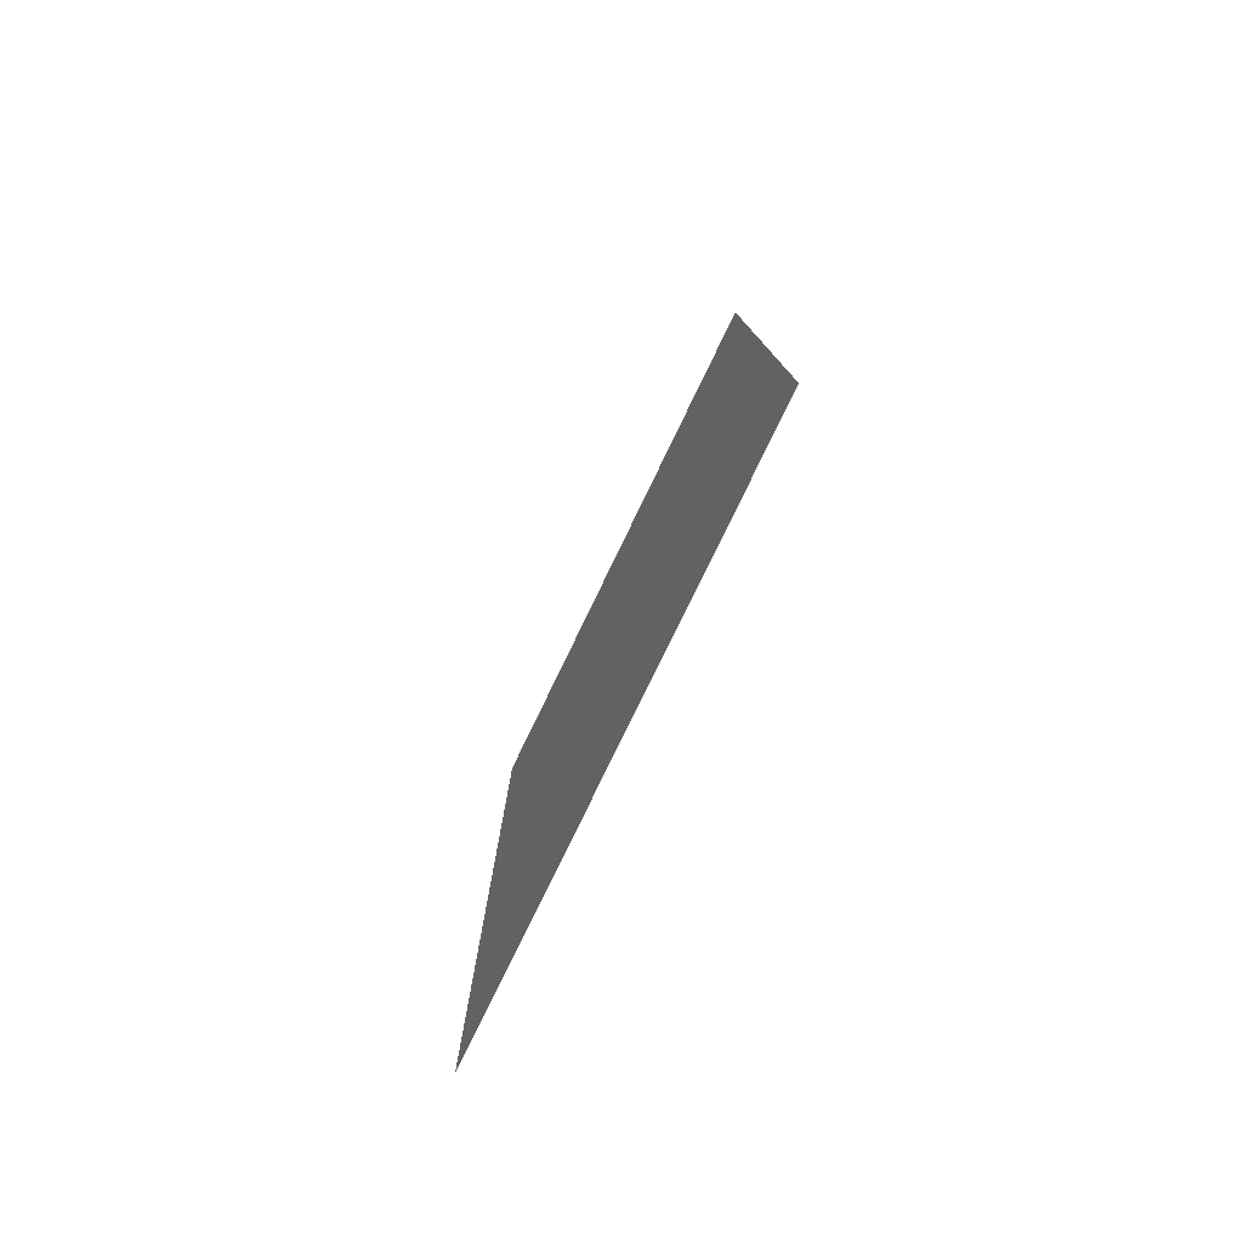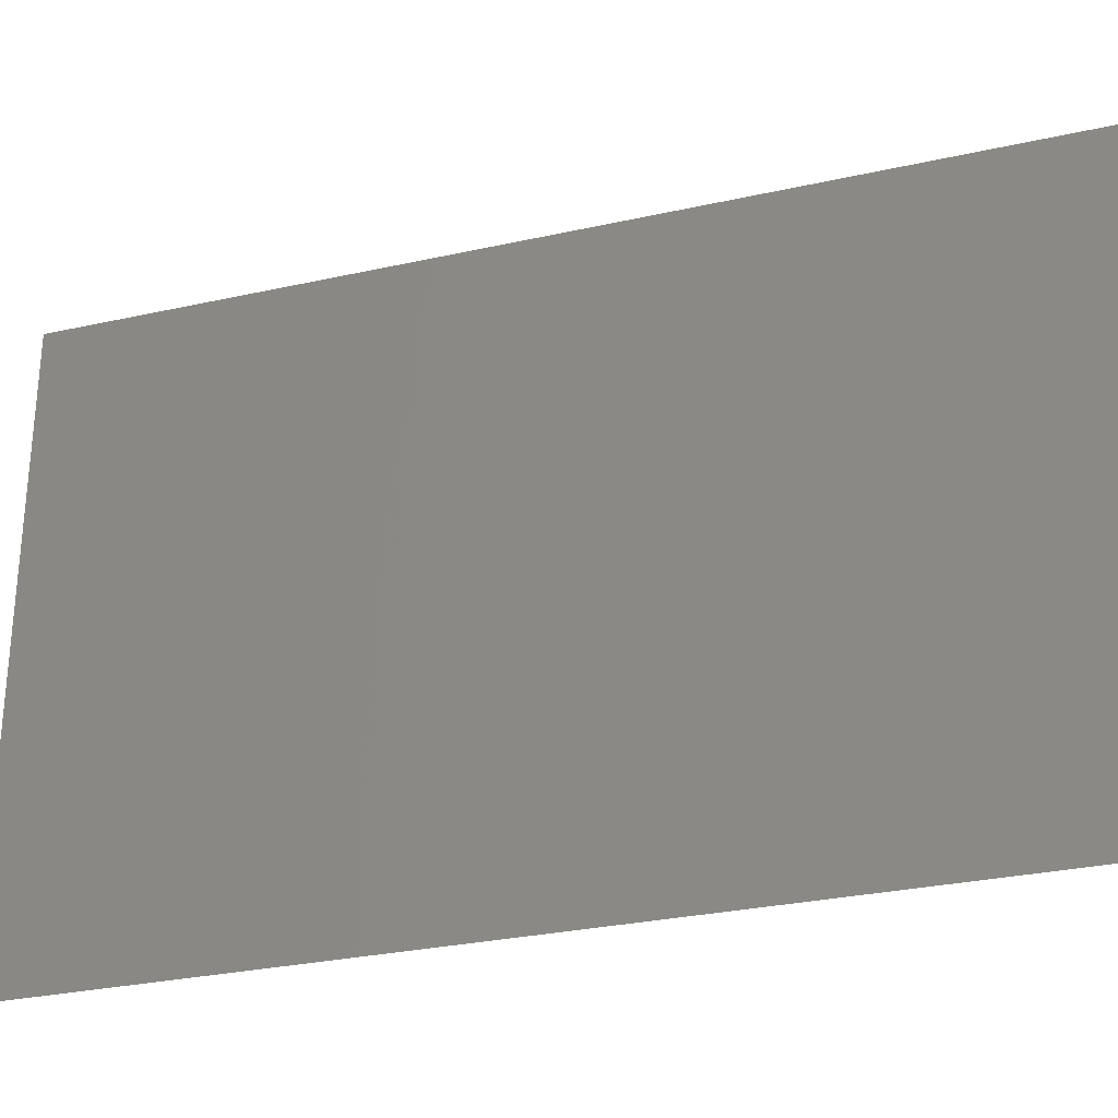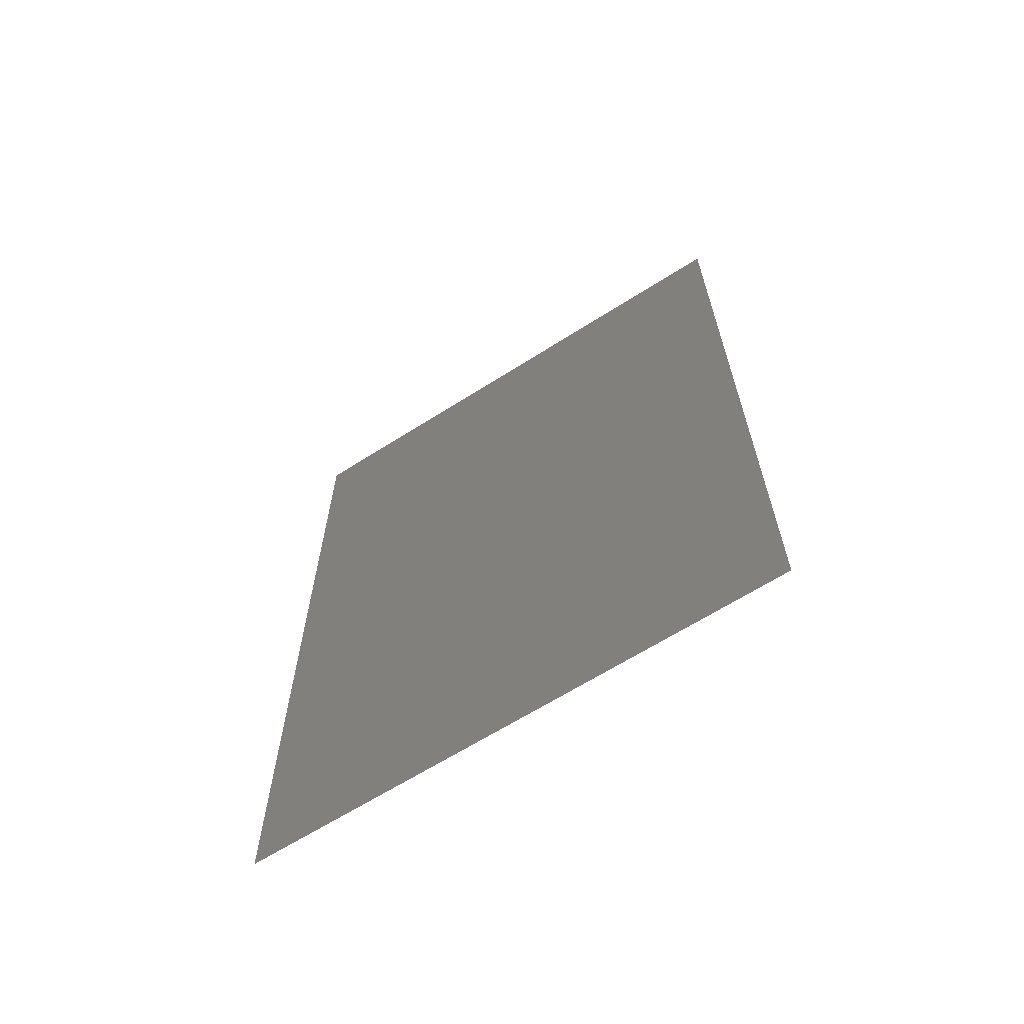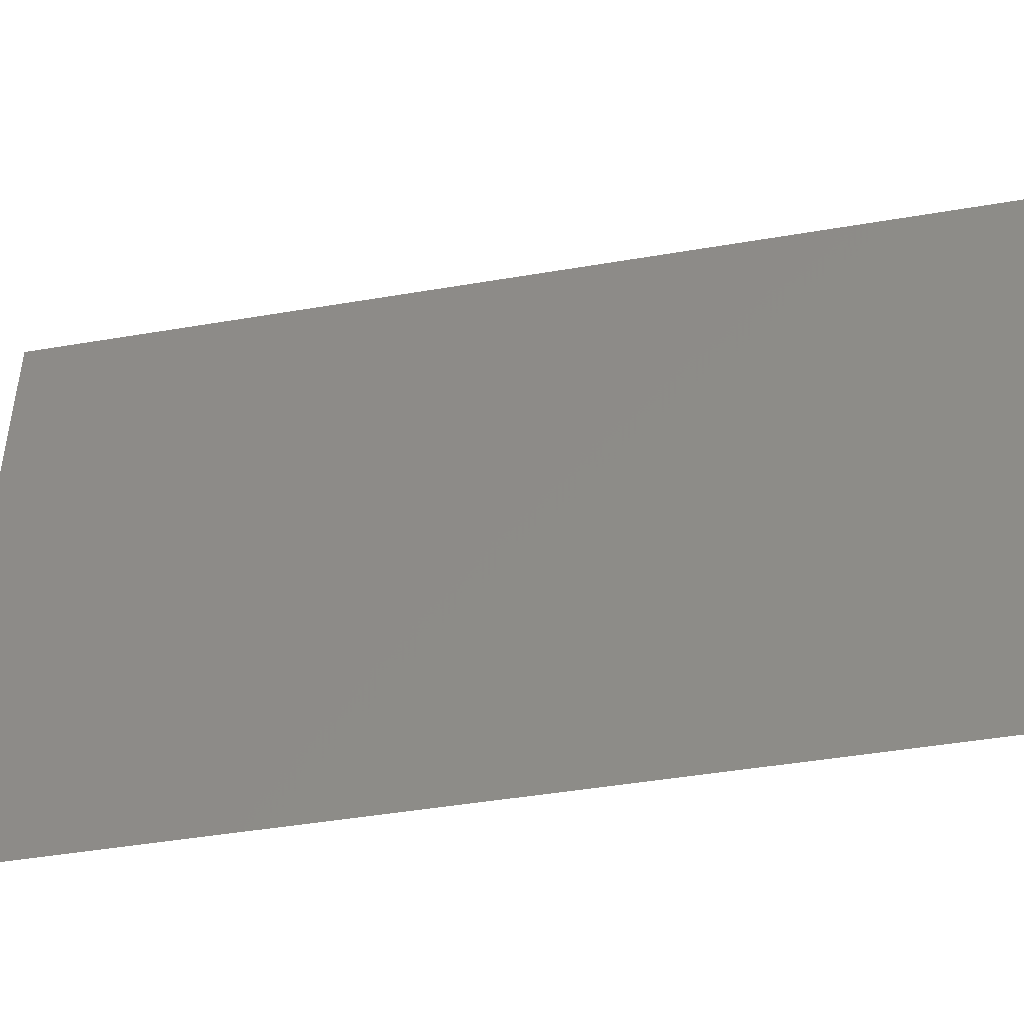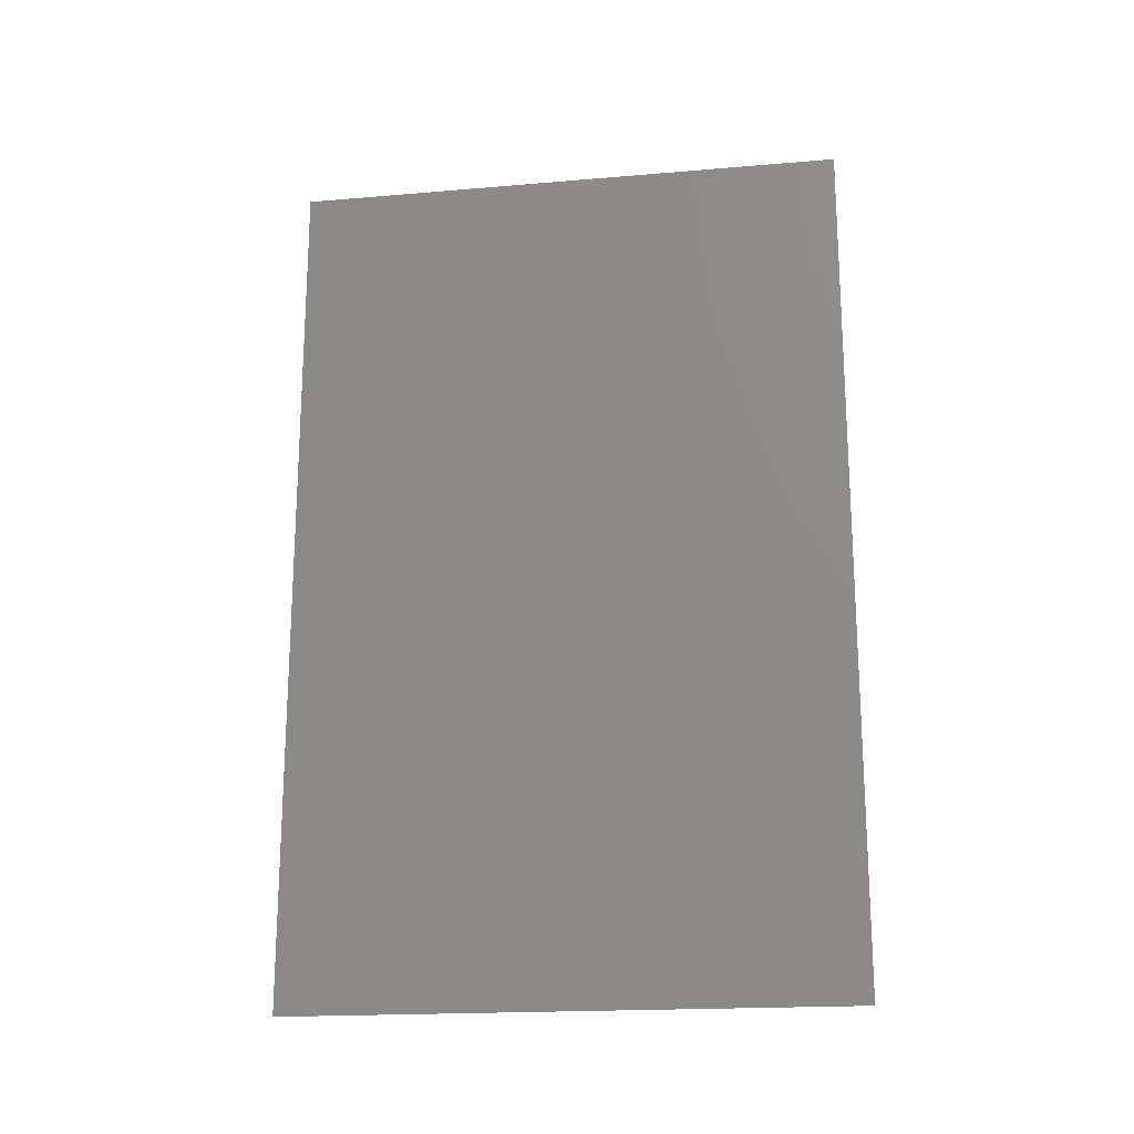
<metadata>
{"format":"stl","ext":"stl","renderer":"f3d","projection":"perspective","resolution":1024,"background":"white","views":[{"elev":-78.8,"azim":154.2,"up":"+Z"},{"elev":-29.1,"azim":108.4,"up":"+Y"},{"elev":-64.5,"azim":122.7,"up":"+Z"},{"elev":-45.0,"azim":-78.8,"up":"+Y"},{"elev":-18.9,"azim":-80.8,"up":"+Z"}]}
</metadata>
<code>
# stl→obj: 4 verts, 2 faces
v 23.1 1.16 1.54
v 23.1 1.16 2.776e-15
v 23.1 2.16 1.54
v 23.1 2.16 2.776e-15
f 1 2 3
f 3 2 4

</code>
